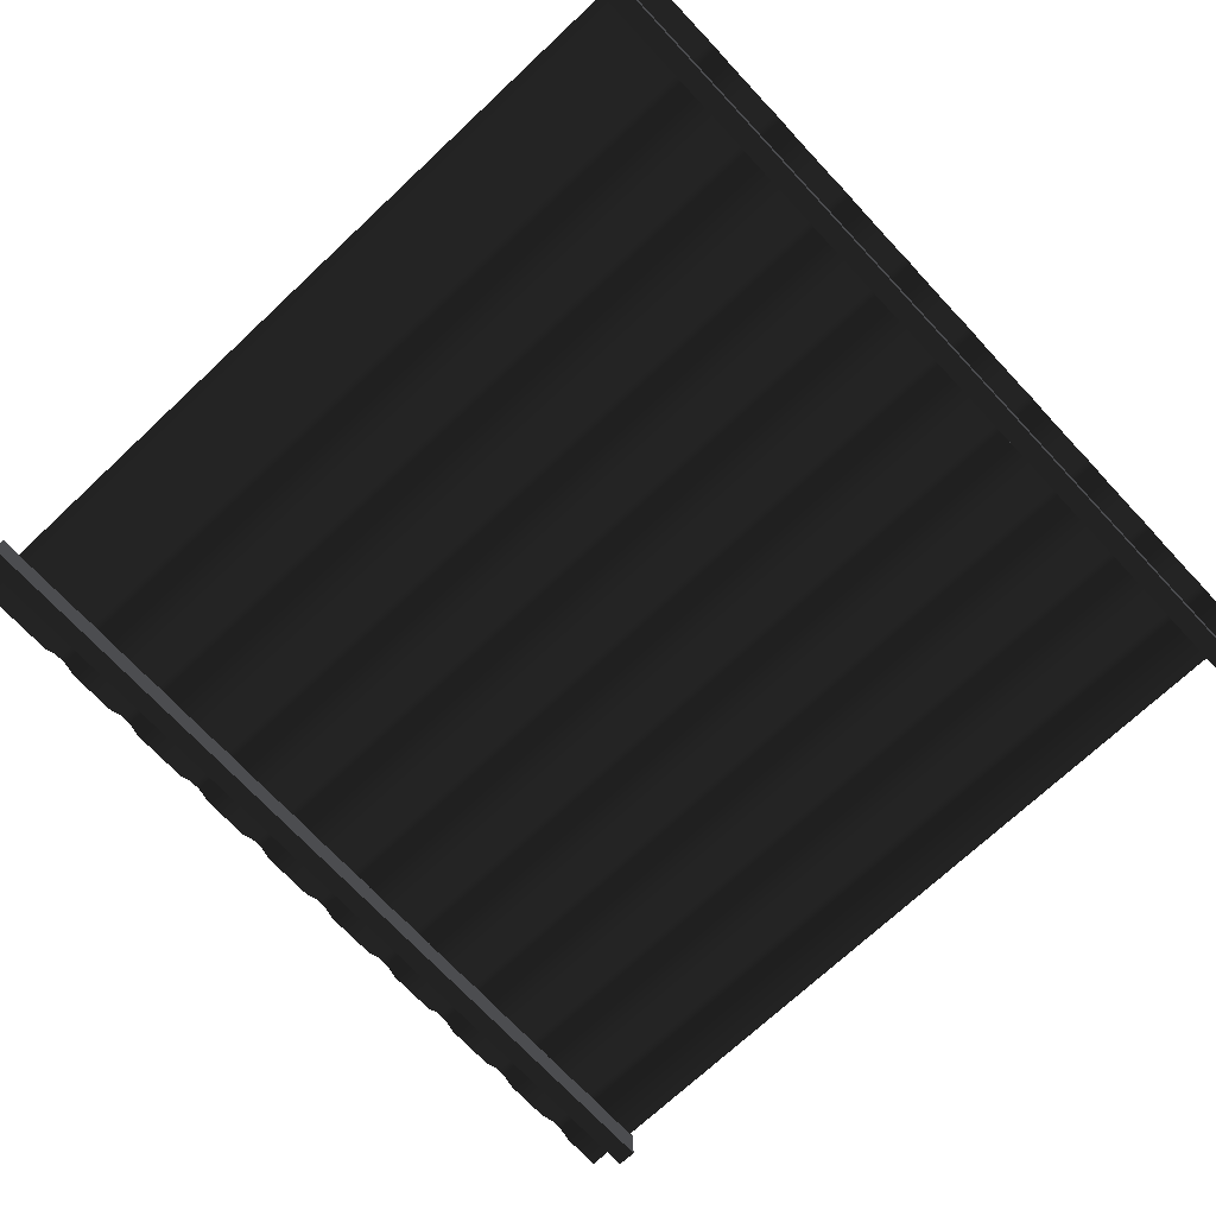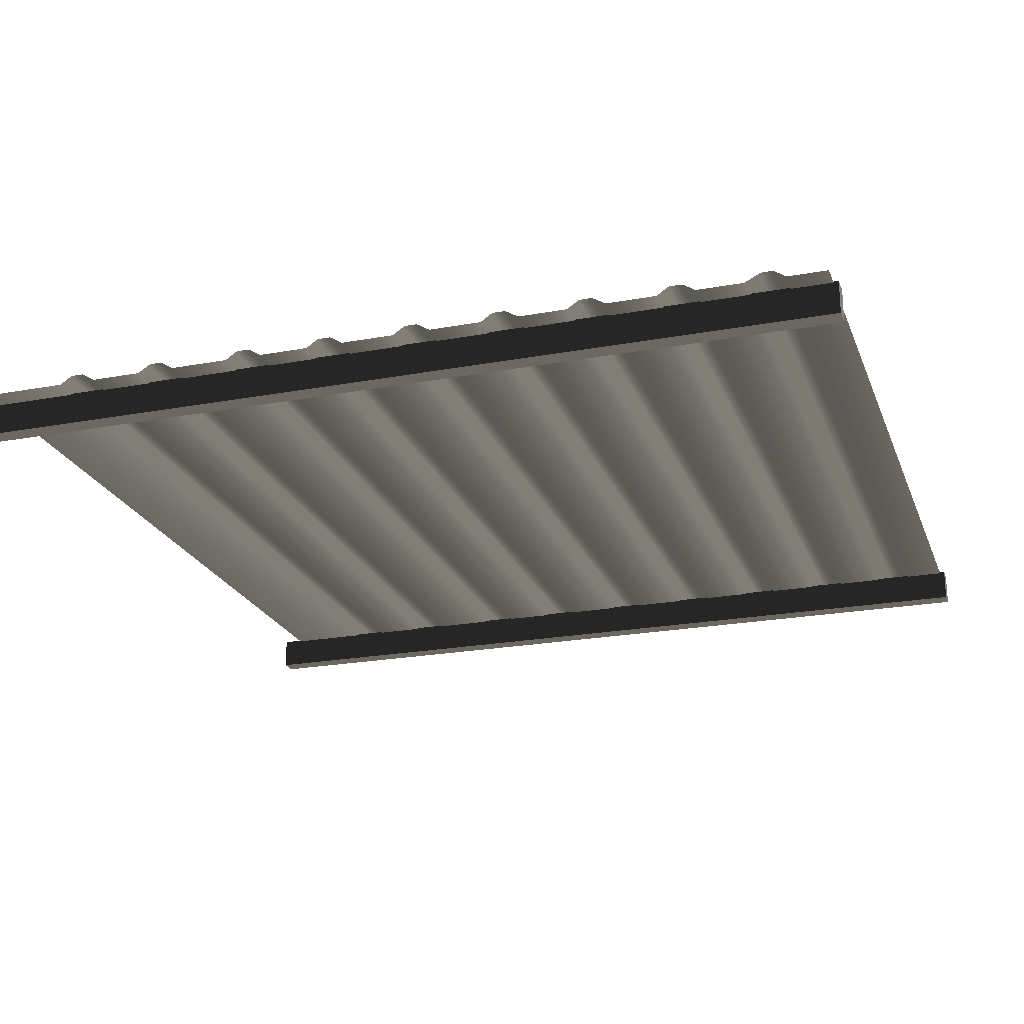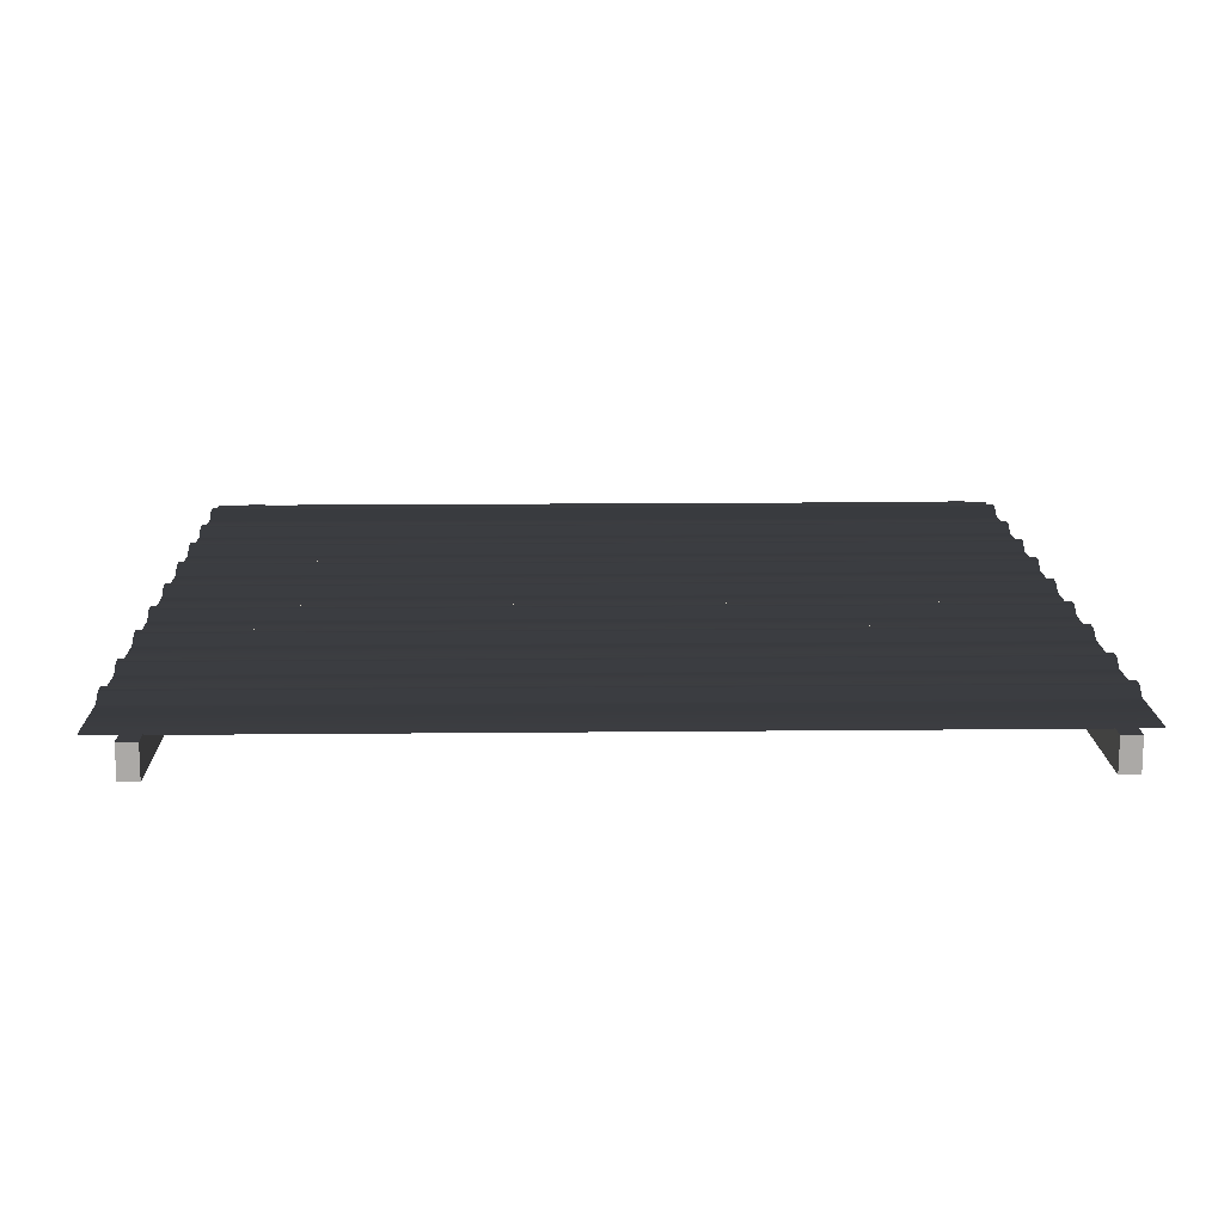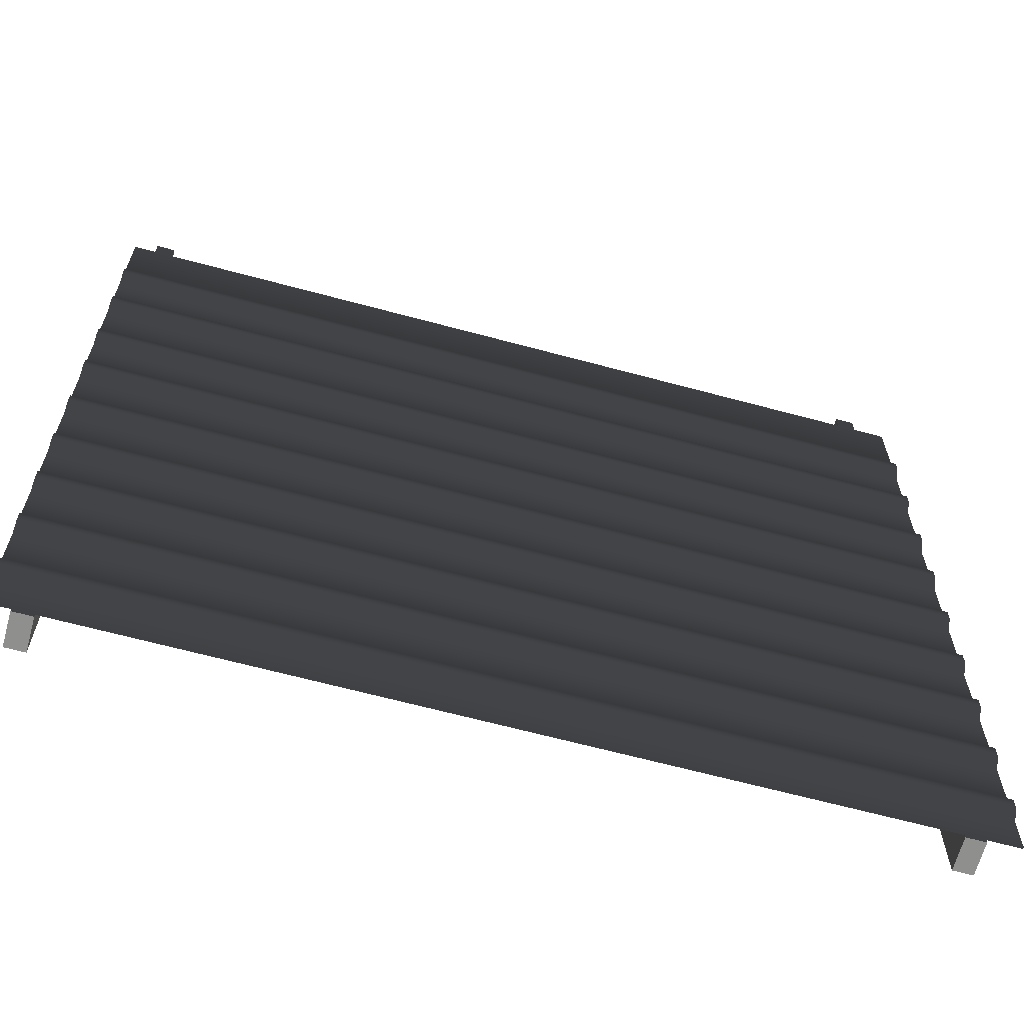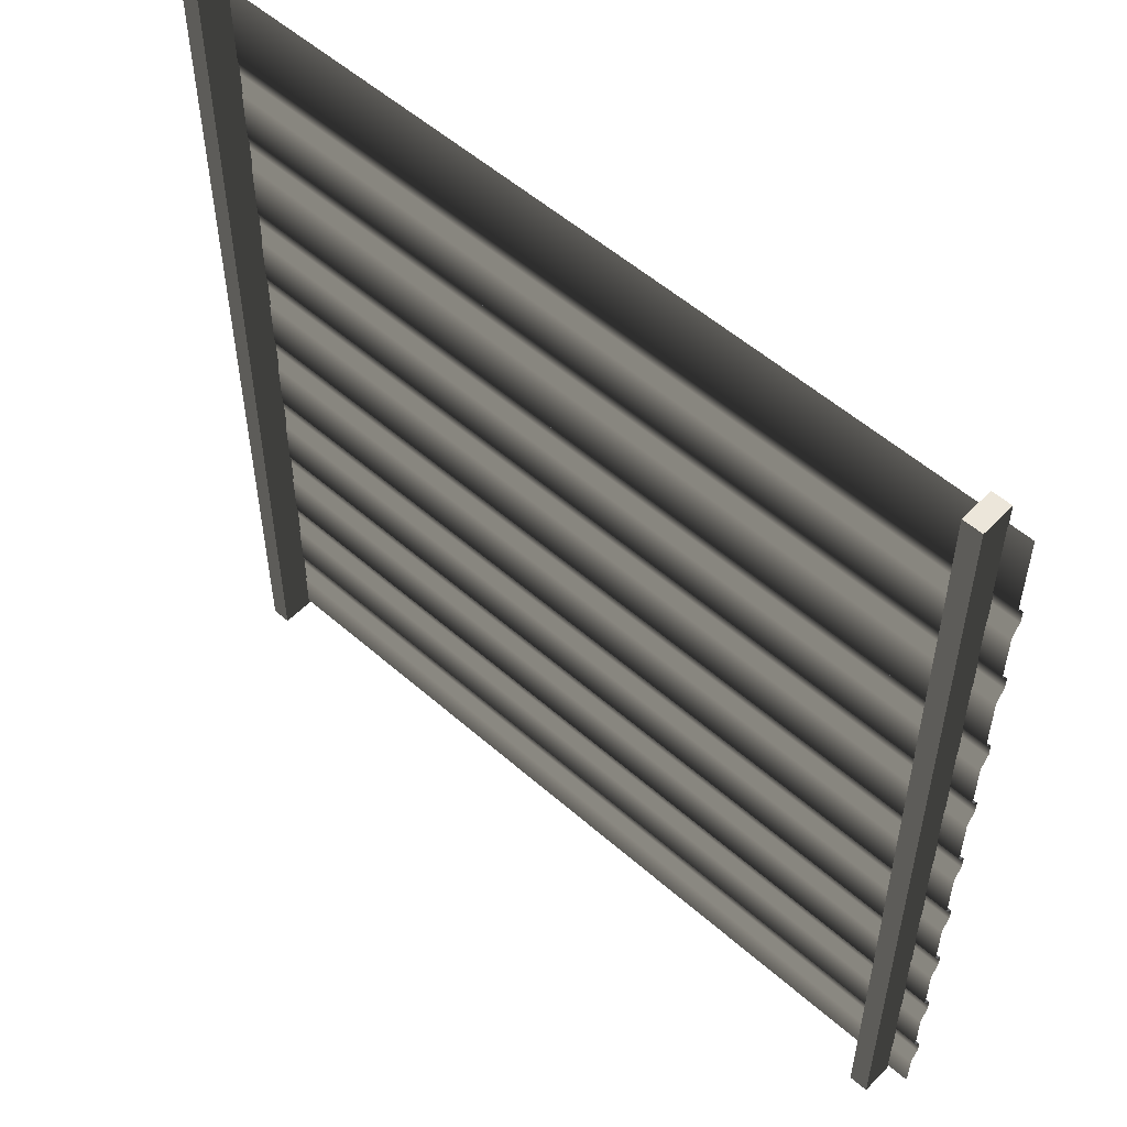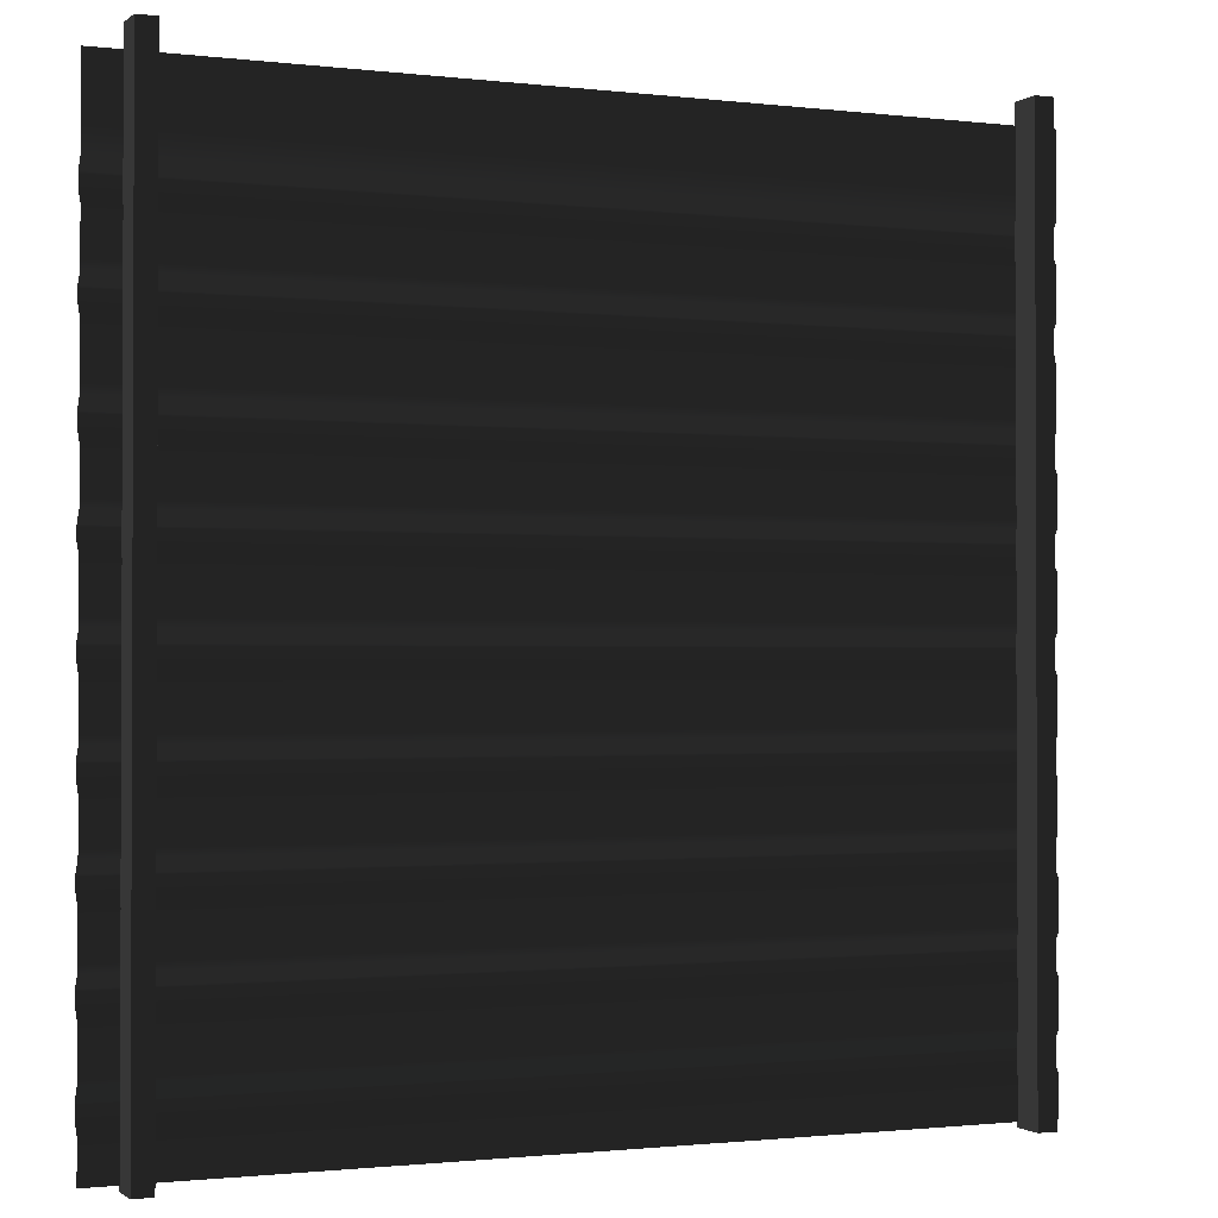
<metadata>
{"format":"obj","ext":"obj","renderer":"f3d","projection":"perspective","resolution":1024,"background":"white","views":[{"elev":-71.8,"azim":-136.9,"up":"+Z"},{"elev":-22.4,"azim":-72.3,"up":"+Z"},{"elev":14.5,"azim":178.7,"up":"+Z"},{"elev":-65.3,"azim":-15.2,"up":"+Y"},{"elev":54.4,"azim":-137.1,"up":"+Y"},{"elev":-1.2,"azim":156.4,"up":"+Y"}]}
</metadata>
<code>
v 0.5365 0.9775 -0.004218
v -0.5365 1.079 -0.004208
v 0.5365 1.079 -0.004218
v -0.5365 0.9775 -0.004208
v 0.5365 0.9625 0.005674
v -0.5365 0.9625 0.005684
v 0.5365 0.9468 0.005674
v -0.5365 0.9468 0.005684
v 0.5365 0.931 -0.004218
v -0.5365 0.931 -0.004208
v 0.5365 0.8688 -0.004218
v -0.5365 0.8688 -0.004208
v 0.5365 0.8539 0.005674
v -0.5365 0.8539 0.005684
v 0.5365 0.8382 0.005674
v -0.5365 0.8382 0.005684
v 0.5365 0.8224 -0.004218
v -0.5365 0.8224 -0.004208
v 0.5365 0.7505 -0.004218
v -0.5365 0.7505 -0.004208
v 0.5365 0.7355 0.005674
v -0.5365 0.7355 0.005684
v 0.5365 0.7198 0.005674
v -0.5365 0.7198 0.005684
v 0.5365 0.704 -0.004218
v -0.5365 0.704 -0.004208
v 0.5365 0.6433 -0.004218
v -0.5365 0.6433 -0.004208
v 0.5365 0.6284 0.005674
v -0.5365 0.6284 0.005684
v 0.5365 0.6127 0.005674
v -0.5365 0.6127 0.005684
v 0.5365 0.5969 -0.004218
v -0.5365 0.5969 -0.004208
v 0.5365 0.5314 -0.004218
v -0.5365 0.5314 -0.004208
v 0.5365 0.5164 0.005674
v -0.5365 0.5164 0.005684
v 0.5365 0.5007 0.005674
v -0.5365 0.5007 0.005684
v 0.5365 0.4849 -0.004218
v -0.5365 0.4849 -0.004208
v 0.5365 0.4206 -0.004218
v -0.5365 0.4206 -0.004208
v 0.5365 0.4056 0.005674
v -0.5365 0.4056 0.005684
v 0.5365 0.3899 0.005674
v -0.5365 0.3899 0.005684
v 0.5365 0.3741 -0.004218
v -0.5365 0.3741 -0.004208
v 0.5365 0.314 -0.004218
v -0.5365 0.314 -0.004208
v 0.5365 0.2991 0.005674
v -0.5365 0.2991 0.005684
v 0.5365 0.2834 0.005674
v -0.5365 0.2834 0.005684
v 0.5365 0.2676 -0.004218
v -0.5365 0.2676 -0.004208
v 0.5365 0.2065 -0.004218
v -0.5365 0.2065 -0.004208
v 0.5365 0.1915 0.005674
v -0.5365 0.1915 0.005684
v 0.5365 0.1758 0.005674
v -0.5365 0.1758 0.005684
v 0.5365 0.16 -0.004218
v -0.5365 0.16 -0.004208
v 0.5365 0.1032 -0.004218
v -0.5365 0.1032 -0.004208
v 0.5365 0.08428 0.005674
v -0.5365 0.08428 0.005684
v 0.5365 0.06949 0.005674
v -0.5365 0.06949 0.005684
v 0.5365 0.0547 -0.004218
v -0.5365 0.0547 -0.004208
v 0.5365 0.006458 -0.004218
v -0.5365 0.006458 -0.004208
v 0.5365 0.9775 -0.005684
v 0.5365 1.079 -0.005684
v -0.5365 1.079 -0.005674
v -0.5365 0.9775 -0.005674
v 0.5365 0.9625 0.004208
v -0.5365 0.9625 0.004218
v 0.5365 0.9468 0.004208
v -0.5365 0.9468 0.004218
v 0.5365 0.931 -0.005684
v -0.5365 0.931 -0.005674
v 0.5365 0.8688 -0.005684
v -0.5365 0.8688 -0.005674
v 0.5365 0.8539 0.004208
v -0.5365 0.8539 0.004218
v 0.5365 0.8382 0.004208
v -0.5365 0.8382 0.004218
v 0.5365 0.8224 -0.005684
v -0.5365 0.8224 -0.005674
v 0.5365 0.7505 -0.005684
v -0.5365 0.7505 -0.005674
v 0.5365 0.7355 0.004208
v -0.5365 0.7355 0.004218
v 0.5365 0.7198 0.004208
v -0.5365 0.7198 0.004218
v 0.5365 0.704 -0.005684
v -0.5365 0.704 -0.005674
v 0.5365 0.6433 -0.005684
v -0.5365 0.6433 -0.005674
v 0.5365 0.6284 0.004208
v -0.5365 0.6284 0.004218
v 0.5365 0.6127 0.004208
v -0.5365 0.6127 0.004218
v 0.5365 0.5969 -0.005684
v -0.5365 0.5969 -0.005674
v 0.5365 0.5314 -0.005684
v -0.5365 0.5314 -0.005674
v 0.5365 0.5164 0.004208
v -0.5365 0.5164 0.004218
v 0.5365 0.5007 0.004208
v -0.5365 0.5007 0.004218
v 0.5365 0.4849 -0.005684
v -0.5365 0.4849 -0.005674
v 0.5365 0.4206 -0.005684
v -0.5365 0.4206 -0.005674
v 0.5365 0.4056 0.004208
v -0.5365 0.4056 0.004218
v 0.5365 0.3899 0.004208
v -0.5365 0.3899 0.004218
v 0.5365 0.3741 -0.005684
v -0.5365 0.3741 -0.005674
v 0.5365 0.314 -0.005684
v -0.5365 0.314 -0.005674
v 0.5365 0.2991 0.004208
v -0.5365 0.2991 0.004218
v 0.5365 0.2834 0.004208
v -0.5365 0.2834 0.004218
v 0.5365 0.2676 -0.005684
v -0.5365 0.2676 -0.005674
v 0.5365 0.2065 -0.005684
v -0.5365 0.2065 -0.005674
v 0.5365 0.1915 0.004208
v -0.5365 0.1915 0.004218
v 0.5365 0.1758 0.004208
v -0.5365 0.1758 0.004218
v 0.5365 0.16 -0.005684
v -0.5365 0.16 -0.005674
v 0.5365 0.1032 -0.005684
v -0.5365 0.1032 -0.005674
v 0.5365 0.08428 0.004208
v -0.5365 0.08428 0.004218
v 0.5365 0.06949 0.004208
v -0.5365 0.06949 0.004218
v 0.5365 0.0547 -0.005684
v -0.5365 0.0547 -0.005674
v 0.5365 0.006458 -0.005684
v -0.5365 0.006458 -0.005674
v -0.5089 -6.174e-17 -0.004415
v -0.4854 -5.886e-17 -0.004421
v -0.4854 -5.369e-17 -0.04541
v -0.5089 -5.657e-17 -0.04541
v -0.5089 1.105 -0.004415
v -0.5089 1.105 -0.04541
v -0.4854 1.105 -0.04541
v -0.4854 1.105 -0.004421
v -0.5089 -6.174e-17 -0.004415
v -0.5089 1.105 -0.004415
v -0.4854 1.105 -0.004421
v -0.4854 -5.886e-17 -0.004421
v -0.4854 -5.886e-17 -0.004421
v -0.4854 1.105 -0.004421
v -0.4854 1.105 -0.04541
v -0.4854 -5.369e-17 -0.04541
v -0.4854 -5.369e-17 -0.04541
v -0.4854 1.105 -0.04541
v -0.5089 1.105 -0.04541
v -0.5089 -5.657e-17 -0.04541
v -0.5089 -5.657e-17 -0.04541
v -0.5089 1.105 -0.04541
v -0.5089 1.105 -0.004415
v -0.5089 -6.174e-17 -0.004415
v 0.4723 5.837e-17 -0.004432
v 0.4958 6.125e-17 -0.004437
v 0.4958 6.642e-17 -0.04539
v 0.4723 6.354e-17 -0.04543
v 0.4723 1.105 -0.004432
v 0.4723 1.105 -0.04543
v 0.4958 1.105 -0.04539
v 0.4958 1.105 -0.004437
v 0.4723 5.837e-17 -0.004432
v 0.4723 1.105 -0.004432
v 0.4958 1.105 -0.004437
v 0.4958 6.125e-17 -0.004437
v 0.4958 6.125e-17 -0.004437
v 0.4958 1.105 -0.004437
v 0.4958 1.105 -0.04539
v 0.4958 6.642e-17 -0.04539
v 0.4958 6.642e-17 -0.04539
v 0.4958 1.105 -0.04539
v 0.4723 1.105 -0.04543
v 0.4723 6.354e-17 -0.04543
v 0.4723 6.354e-17 -0.04543
v 0.4723 1.105 -0.04543
v 0.4723 1.105 -0.004432
v 0.4723 5.837e-17 -0.004432
g fence1_LOD0(Clone)_24787_67
f 1 3 2
f 1 2 4
f 5 1 4
f 5 4 6
f 7 5 6
f 7 6 8
f 9 7 8
f 9 8 10
f 10 11 9
f 10 12 11
f 13 11 12
f 13 12 14
f 15 13 14
f 15 14 16
f 17 15 16
f 17 16 18
f 18 19 17
f 18 20 19
f 21 19 20
f 21 20 22
f 23 21 22
f 23 22 24
f 25 23 24
f 25 24 26
f 26 27 25
f 26 28 27
f 29 27 28
f 29 28 30
f 30 31 29
f 30 32 31
f 32 33 31
f 32 34 33
f 34 35 33
f 34 36 35
f 37 35 36
f 37 36 38
f 38 39 37
f 38 40 39
f 40 41 39
f 40 42 41
f 42 43 41
f 42 44 43
f 45 43 44
f 45 44 46
f 46 47 45
f 46 48 47
f 48 49 47
f 48 50 49
f 50 51 49
f 50 52 51
f 53 51 52
f 53 52 54
f 54 55 53
f 54 56 55
f 56 57 55
f 56 58 57
f 58 59 57
f 58 60 59
f 61 59 60
f 61 60 62
f 62 63 61
f 62 64 63
f 64 65 63
f 64 66 65
f 66 67 65
f 66 68 67
f 69 67 68
f 69 68 70
f 70 71 69
f 70 72 71
f 72 73 71
f 72 74 73
f 74 75 73
f 74 76 75
f 77 79 78
f 77 80 79
f 81 80 77
f 81 82 80
f 83 82 81
f 83 84 82
f 85 84 83
f 85 86 84
f 86 85 87
f 86 87 88
f 89 88 87
f 89 90 88
f 91 90 89
f 91 92 90
f 93 92 91
f 93 94 92
f 94 93 95
f 94 95 96
f 97 96 95
f 97 98 96
f 99 98 97
f 99 100 98
f 101 100 99
f 101 102 100
f 102 101 103
f 102 103 104
f 105 104 103
f 105 106 104
f 106 105 107
f 106 107 108
f 108 107 109
f 108 109 110
f 110 109 111
f 110 111 112
f 113 112 111
f 113 114 112
f 114 113 115
f 114 115 116
f 116 115 117
f 116 117 118
f 118 117 119
f 118 119 120
f 121 120 119
f 121 122 120
f 122 121 123
f 122 123 124
f 124 123 125
f 124 125 126
f 126 125 127
f 126 127 128
f 129 128 127
f 129 130 128
f 130 129 131
f 130 131 132
f 132 131 133
f 132 133 134
f 134 133 135
f 134 135 136
f 137 136 135
f 137 138 136
f 138 137 139
f 138 139 140
f 140 139 141
f 140 141 142
f 142 141 143
f 142 143 144
f 145 144 143
f 145 146 144
f 146 145 147
f 146 147 148
f 148 147 149
f 148 149 150
f 150 149 151
f 150 151 152
f 153 155 154
f 153 156 155
f 157 159 158
f 157 160 159
f 161 163 162
f 161 164 163
f 165 167 166
f 165 168 167
f 169 171 170
f 169 172 171
f 173 175 174
f 173 176 175
f 177 179 178
f 177 180 179
f 181 183 182
f 181 184 183
f 185 187 186
f 185 188 187
f 189 191 190
f 189 192 191
f 193 195 194
f 193 196 195
f 197 199 198
f 197 200 199

</code>
